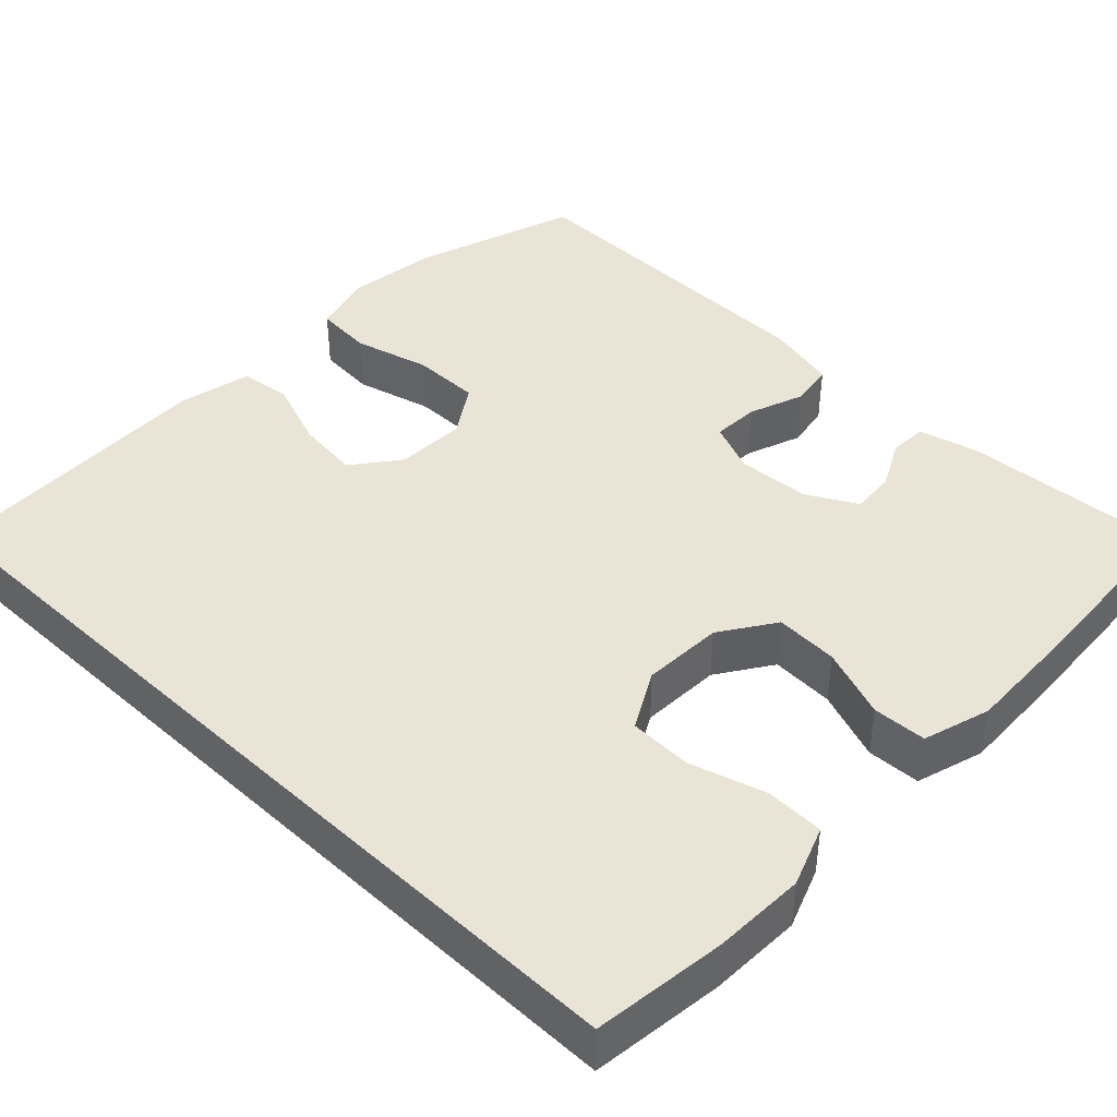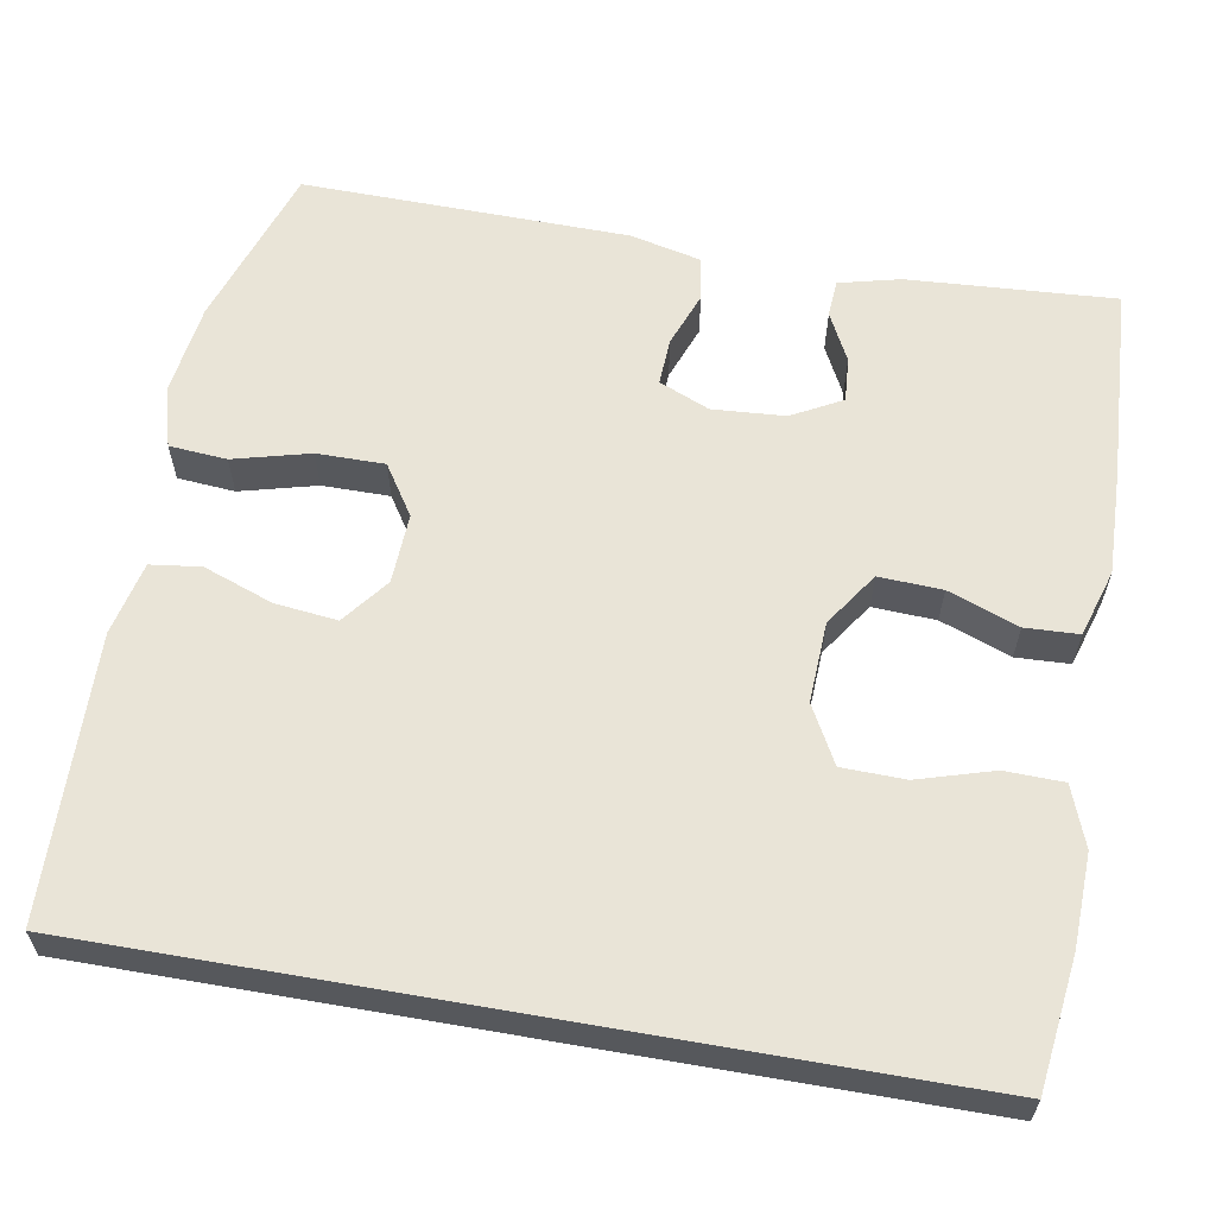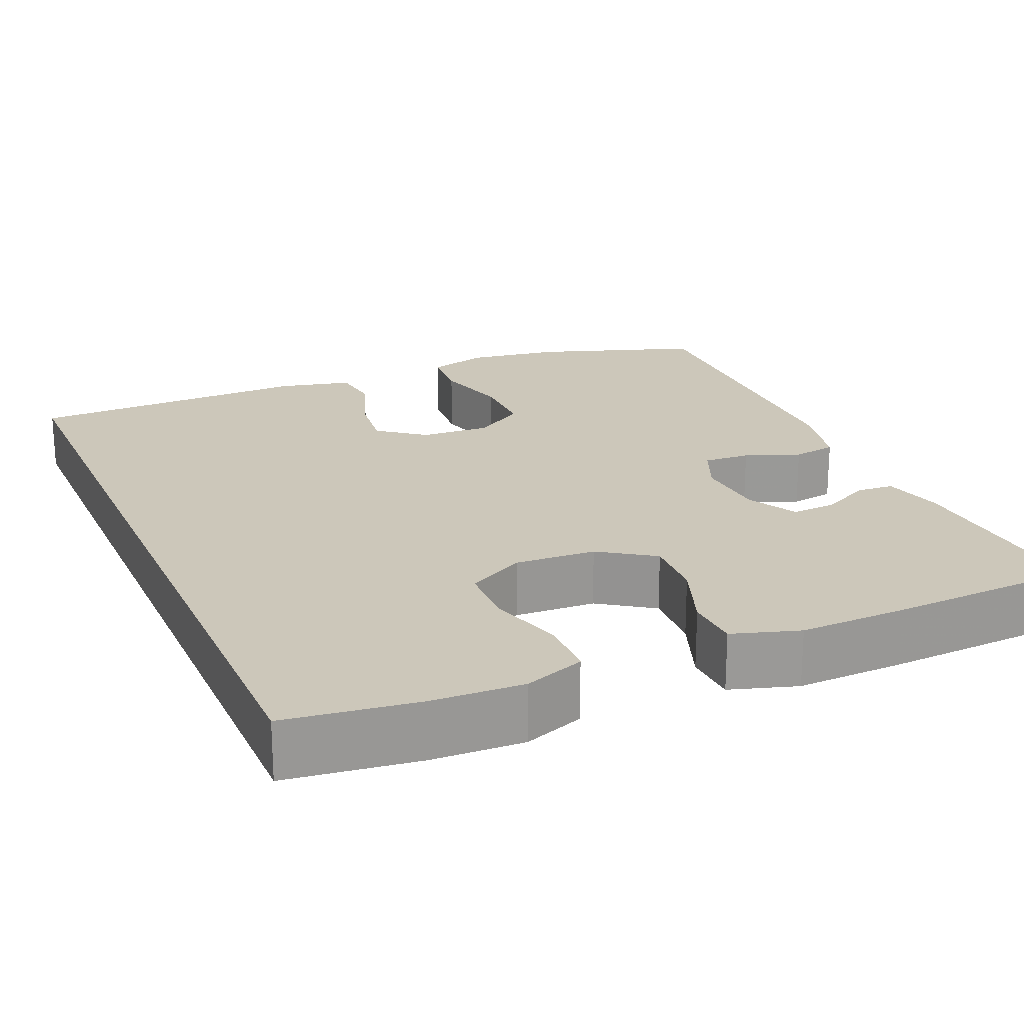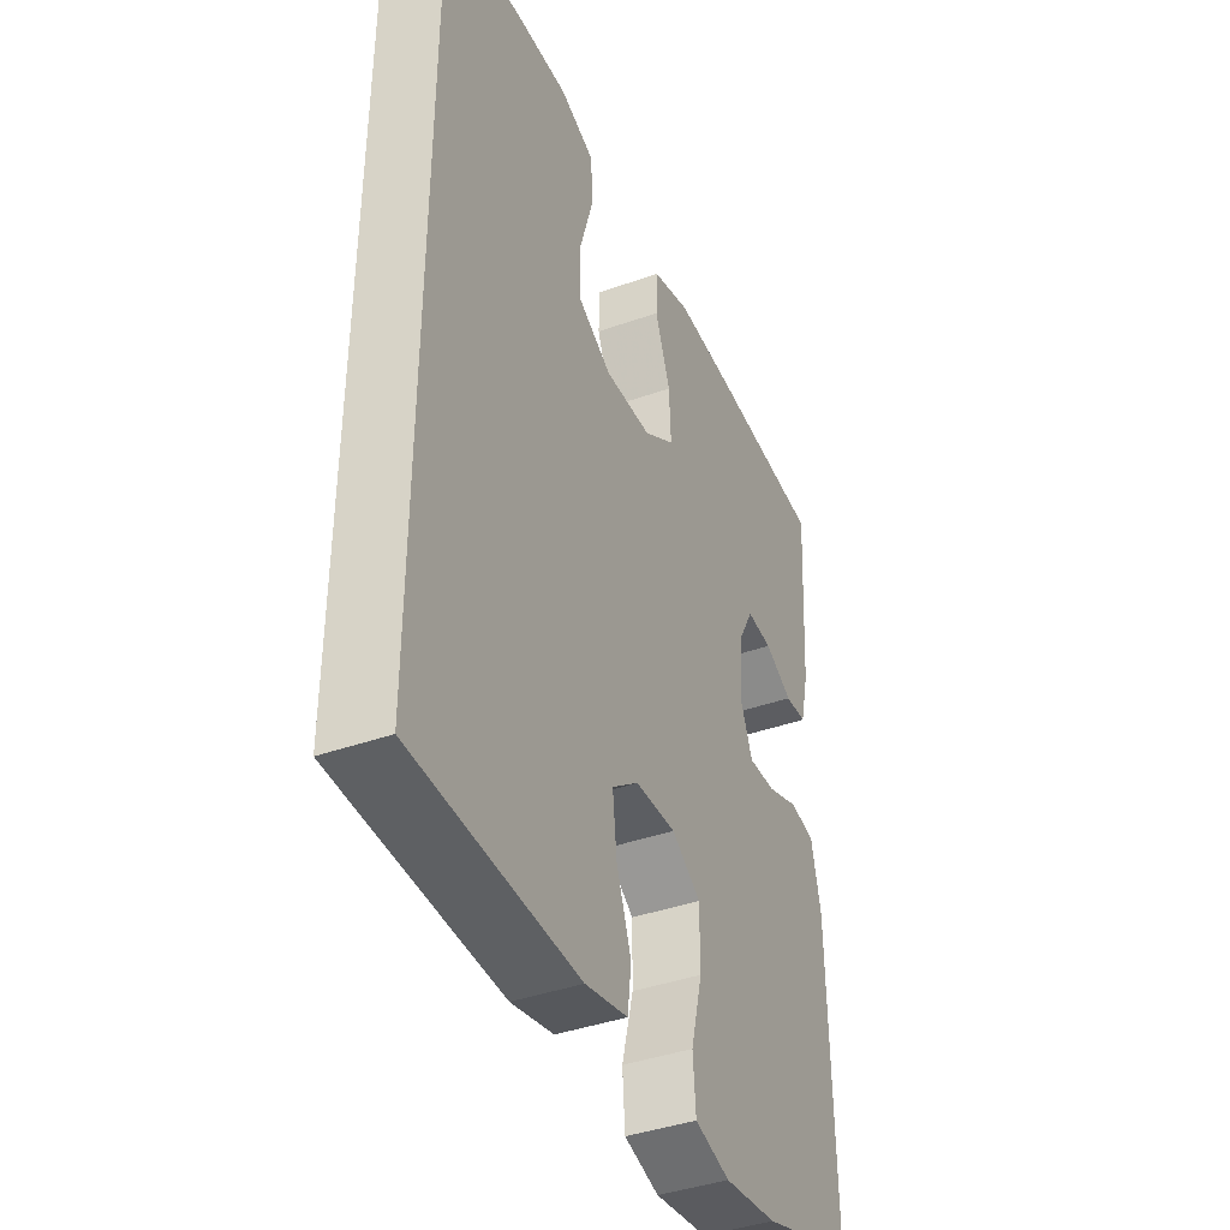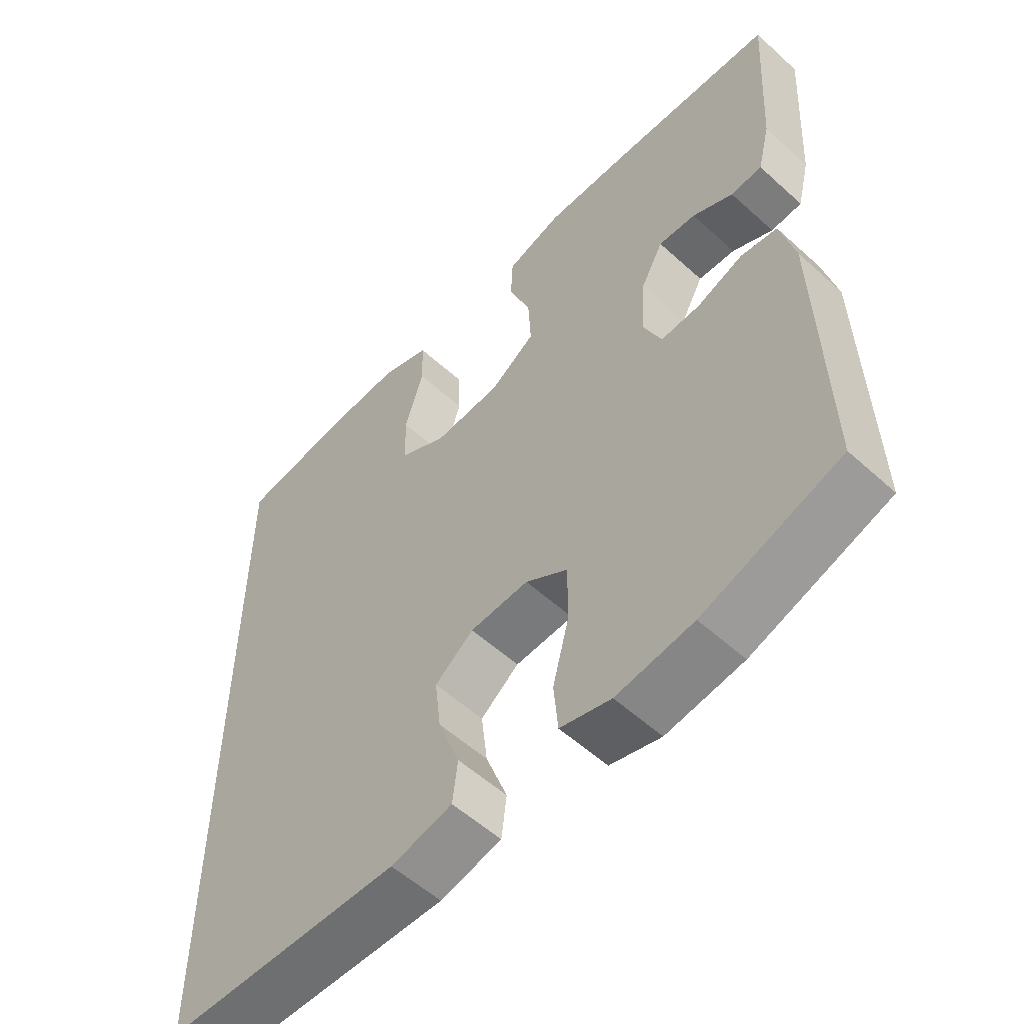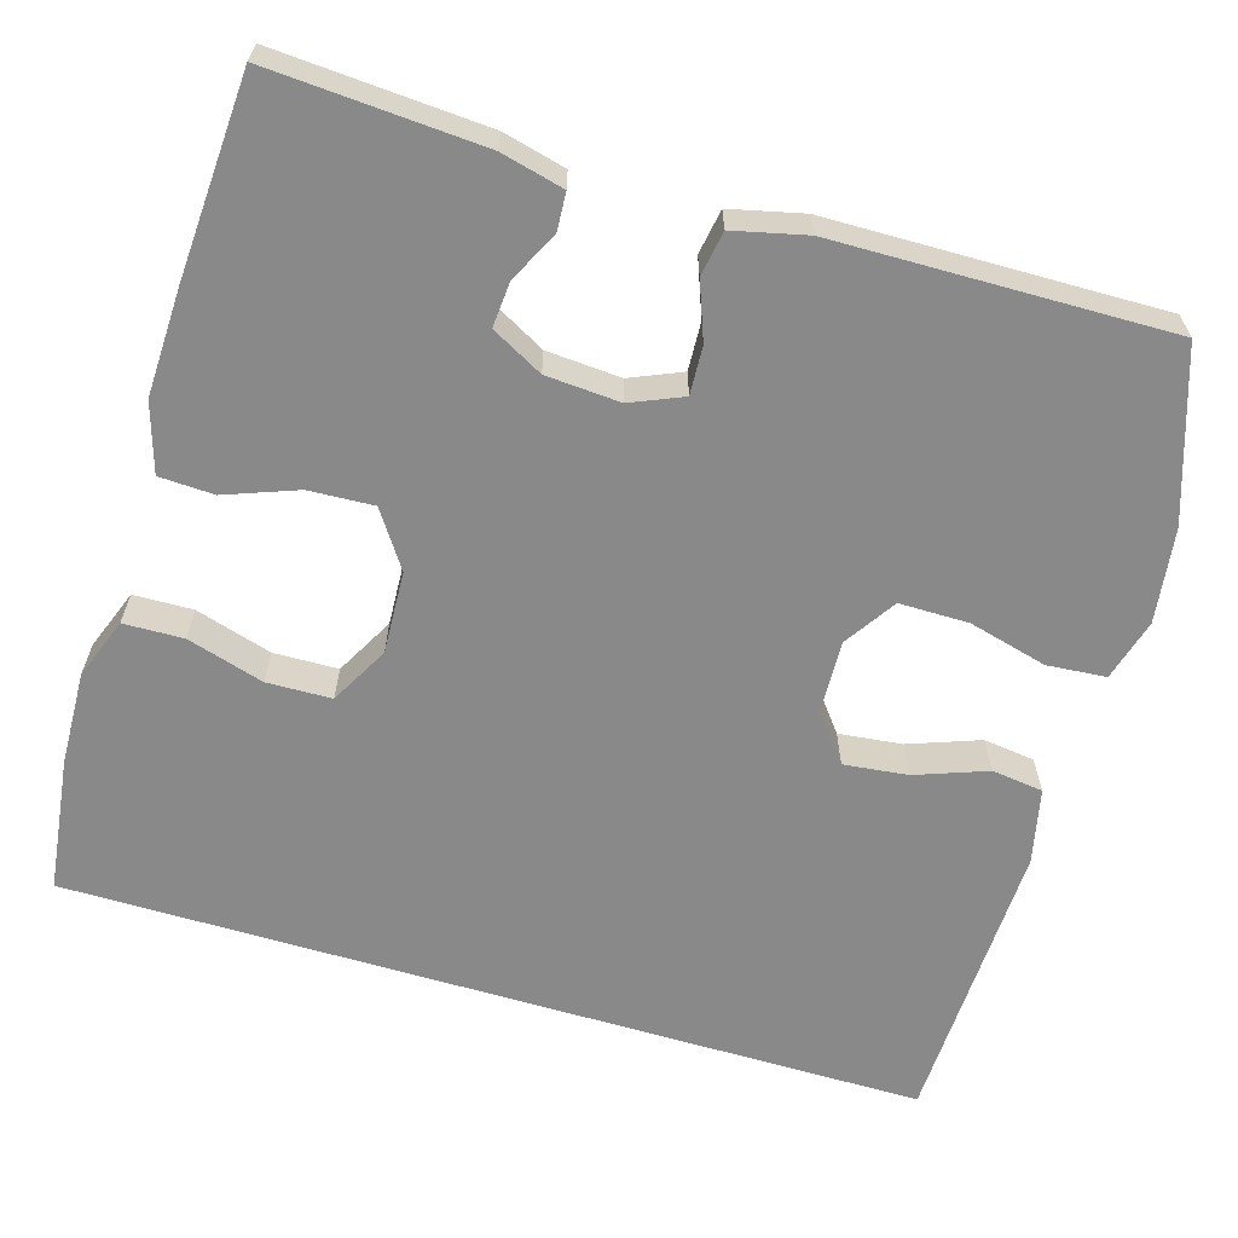
<metadata>
{"format":"obj","ext":"obj","renderer":"f3d","projection":"perspective","resolution":1024,"background":"white","views":[{"elev":42.5,"azim":-46.4,"up":"+Y"},{"elev":60.9,"azim":-80.1,"up":"+Y"},{"elev":21.4,"azim":-23.4,"up":"+Y"},{"elev":-40.7,"azim":-66.6,"up":"+Z"},{"elev":-55.9,"azim":46.5,"up":"+Z"},{"elev":-63.0,"azim":73.2,"up":"+Y"}]}
</metadata>
<code>
v 0.5 0.07 -0.5
v 0.295 0.07 -0.569
v 0.18 0.07 -0.585
v 0.104 0.07 -0.564
v 0.098 0.07 -0.492
v 0.123 0.07 -0.396
v 0.123 0.07 -0.311
v 0.06 0.07 -0.27
v -0.028 0.07 -0.274
v -0.086 0.07 -0.319
v -0.077 0.07 -0.397
v -0.045 0.07 -0.484
v -0.053 0.07 -0.547
v -0.145 0.07 -0.568
v -0.5 0.07 -0.558
v -0.5 0.07 0.495
v -0.335 0.07 0.516
v -0.22 0.07 0.52
v -0.145 0.07 0.492
v -0.143 0.07 0.419
v -0.171 0.07 0.325
v -0.169 0.07 0.246
v -0.097 0.07 0.207
v 0.004 0.07 0.212
v 0.072 0.07 0.258
v 0.068 0.07 0.337
v 0.035 0.07 0.425
v 0.038 0.07 0.492
v 0.122 0.07 0.518
v 0.253 0.07 0.514
v 0.5 0.07 0.5
v 0.484 0.07 0.24
v 0.465 0.07 0.163
v 0.418 0.07 0.16
v 0.357 0.07 0.191
v 0.301 0.07 0.195
v 0.267 0.07 0.132
v 0.261 0.07 0.041
v 0.288 0.07 -0.022
v 0.347 0.07 -0.019
v 0.416 0.07 0.007
v 0.471 0.07 -0.002
v 0.492 0.07 -0.091
v 0.5 0 -0.5
v 0.295 0 -0.569
v 0.18 0 -0.585
v 0.104 0 -0.564
v 0.098 0 -0.492
v 0.123 0 -0.396
v 0.123 0 -0.311
v 0.06 0 -0.27
v -0.028 0 -0.274
v -0.086 0 -0.319
v -0.077 0 -0.397
v -0.045 0 -0.484
v -0.053 0 -0.547
v -0.145 0 -0.568
v -0.5 0 -0.558
v -0.5 0 0.495
v -0.335 0 0.516
v -0.22 0 0.52
v -0.145 0 0.492
v -0.143 0 0.419
v -0.171 0 0.325
v -0.169 0 0.246
v -0.097 0 0.207
v 0.004 0 0.212
v 0.072 0 0.258
v 0.068 0 0.337
v 0.035 0 0.425
v 0.038 0 0.492
v 0.122 0 0.518
v 0.253 0 0.514
v 0.5 0 0.5
v 0.484 0 0.24
v 0.465 0 0.163
v 0.418 0 0.16
v 0.357 0 0.191
v 0.301 0 0.195
v 0.267 0 0.132
v 0.261 0 0.041
v 0.288 0 -0.022
v 0.347 0 -0.019
v 0.416 0 0.007
v 0.471 0 -0.002
v 0.492 0 -0.091
f 40 41 42 43
f 39 40 43 1
f 32 33 34 35
f 32 35 36
f 31 32 36
f 30 31 36
f 29 30 36 37
f 26 27 28 29
f 25 26 29 37
f 18 19 20 21
f 18 21 22
f 17 18 22
f 16 17 22
f 15 16 22
f 14 15 22 23
f 11 12 13 14
f 10 11 14
f 3 4 5 6
f 3 6 7
f 39 1 2 3
f 38 39 3 7
f 24 25 37 38
f 10 14 23 24
f 9 10 24 38
f 8 9 38
f 7 8 38
f 86 85 84 83
f 44 86 83 82
f 78 77 76 75
f 79 78 75
f 79 75 74
f 79 74 73
f 80 79 73 72
f 72 71 70 69
f 80 72 69 68
f 64 63 62 61
f 65 64 61
f 65 61 60
f 65 60 59
f 65 59 58
f 66 65 58 57
f 57 56 55 54
f 57 54 53
f 49 48 47 46
f 50 49 46
f 46 45 44 82
f 50 46 82 81
f 81 80 68 67
f 67 66 57 53
f 81 67 53 52
f 81 52 51
f 81 51 50
f 1 44 45 2
f 2 45 46 3
f 3 46 47 4
f 4 47 48 5
f 5 48 49 6
f 6 49 50 7
f 7 50 51 8
f 8 51 52 9
f 9 52 53 10
f 10 53 54 11
f 11 54 55 12
f 12 55 56 13
f 13 56 57 14
f 14 57 58 15
f 15 58 59 16
f 16 59 60 17
f 17 60 61 18
f 18 61 62 19
f 19 62 63 20
f 20 63 64 21
f 21 64 65 22
f 22 65 66 23
f 23 66 67 24
f 24 67 68 25
f 25 68 69 26
f 26 69 70 27
f 27 70 71 28
f 28 71 72 29
f 29 72 73 30
f 30 73 74 31
f 31 74 75 32
f 32 75 76 33
f 33 76 77 34
f 34 77 78 35
f 35 78 79 36
f 36 79 80 37
f 37 80 81 38
f 38 81 82 39
f 39 82 83 40
f 40 83 84 41
f 41 84 85 42
f 42 85 86 43
f 43 86 44 1

</code>
